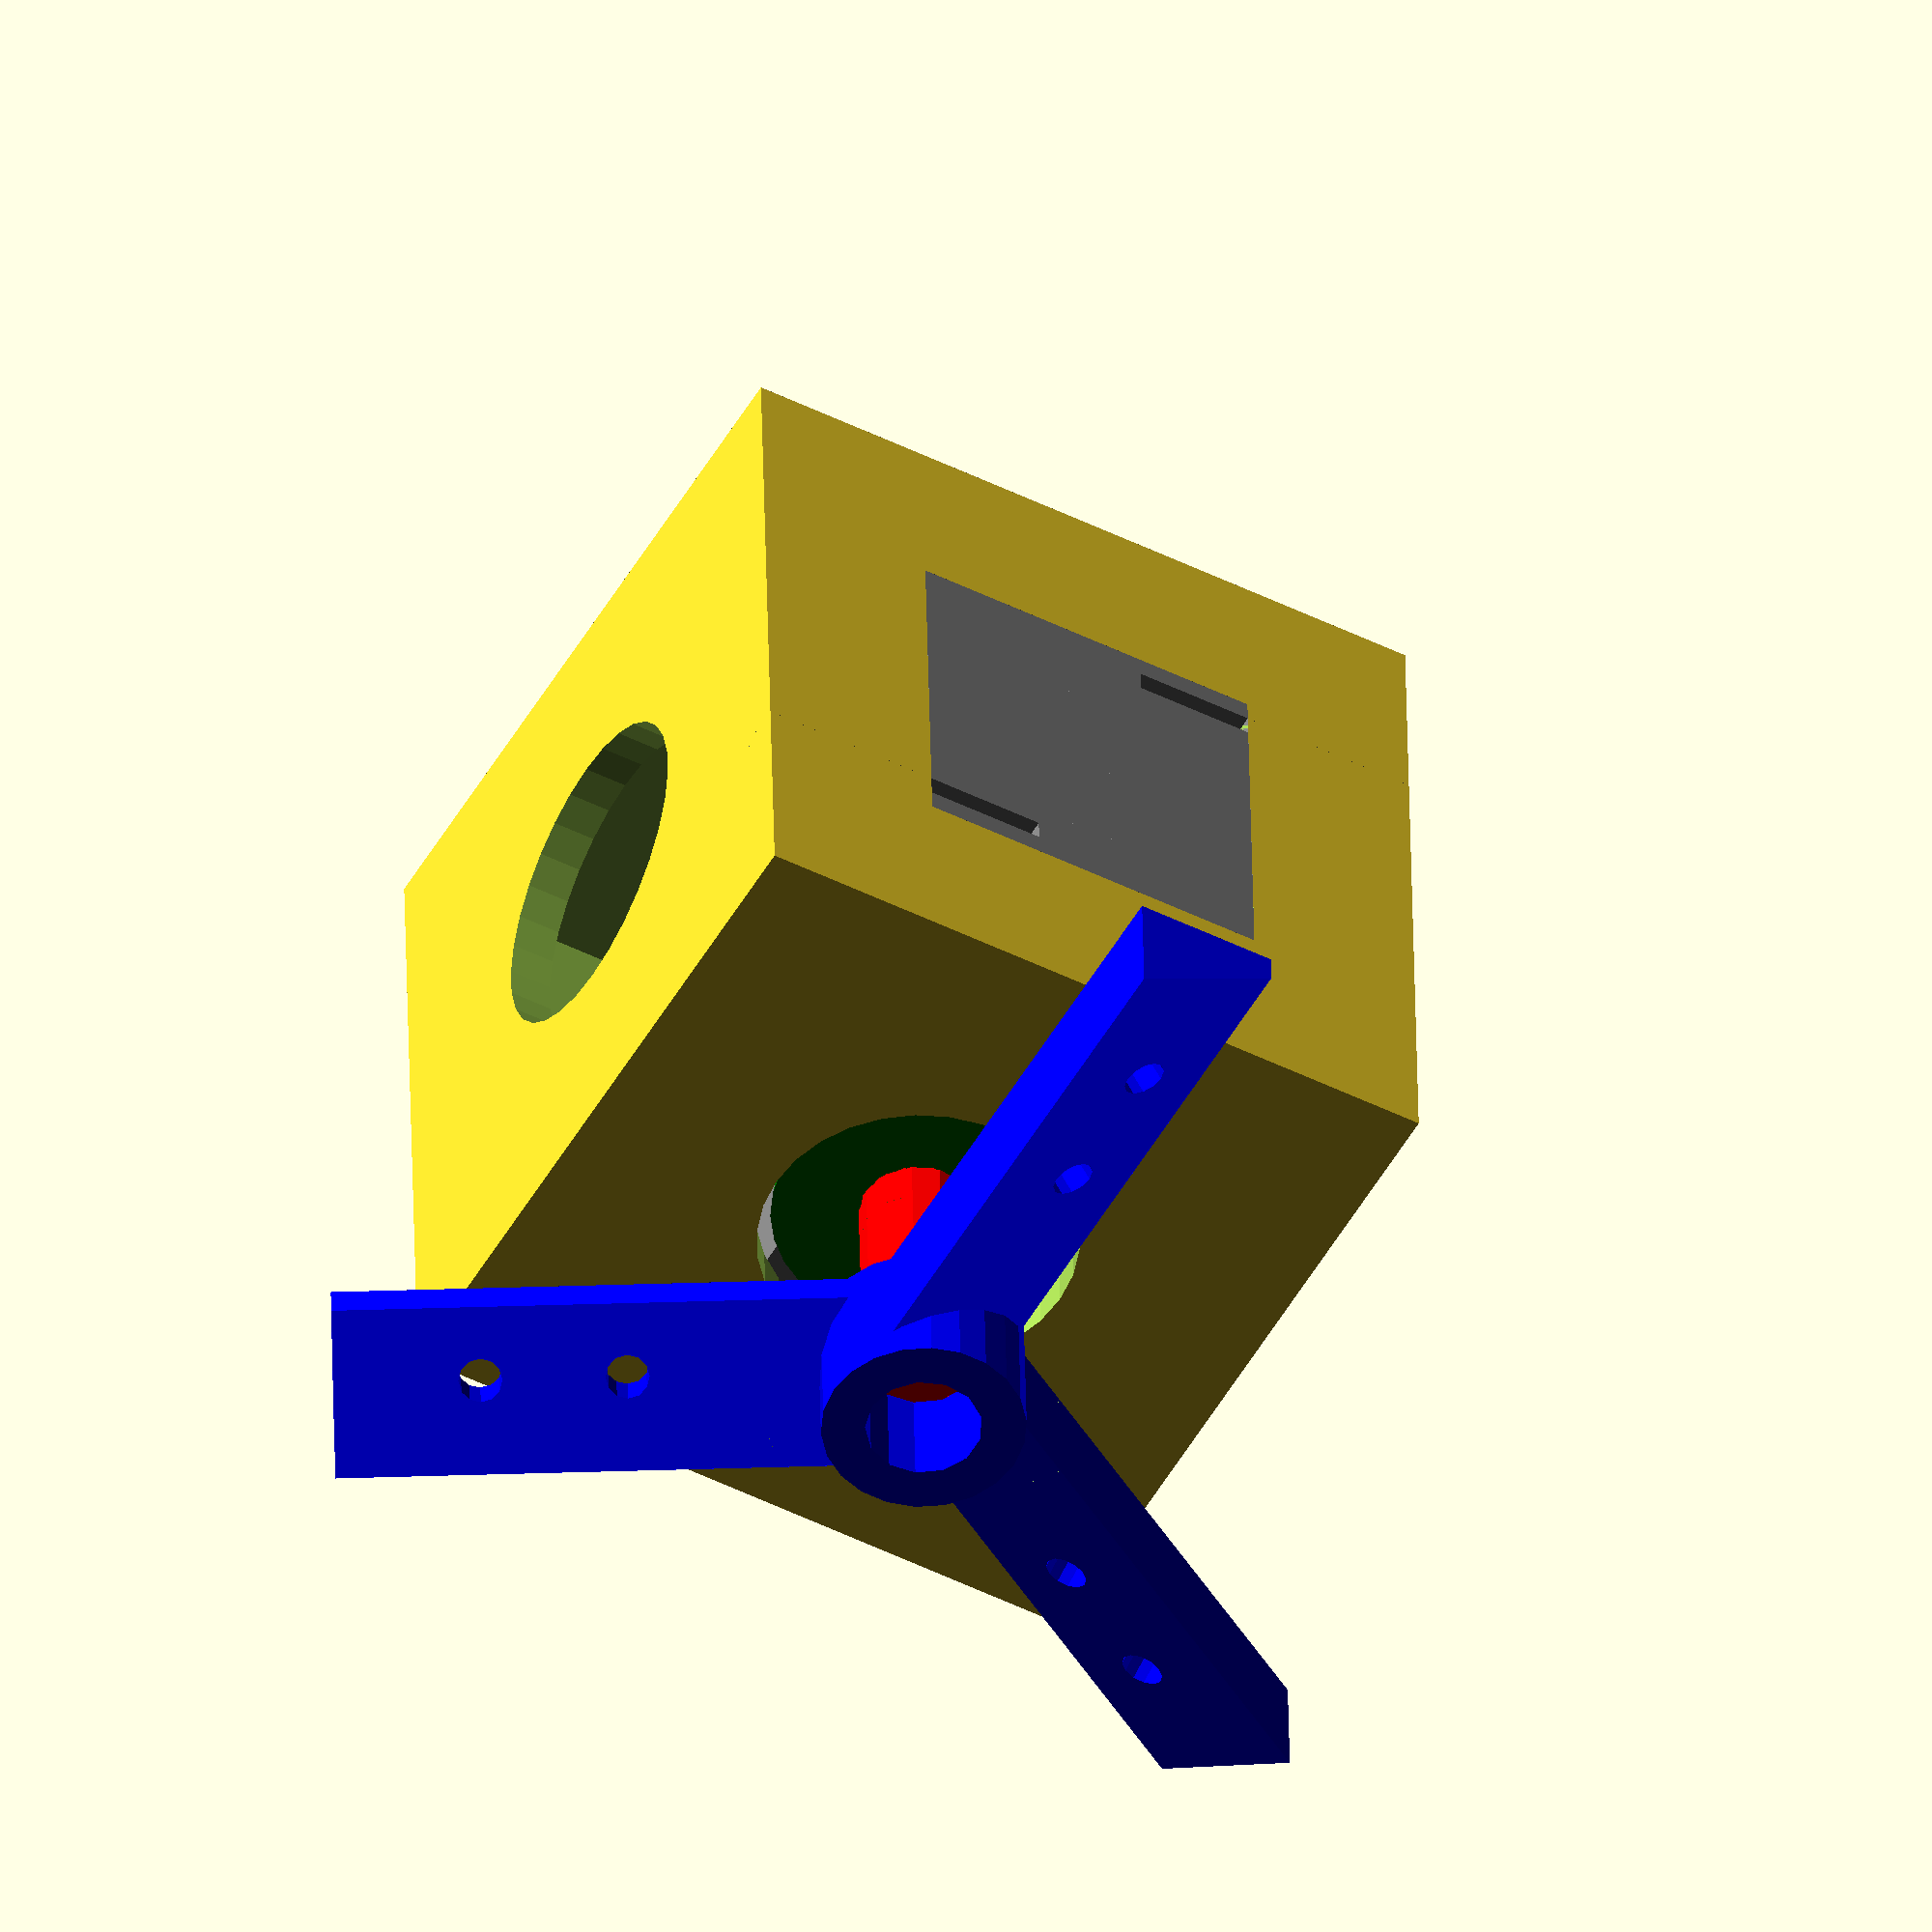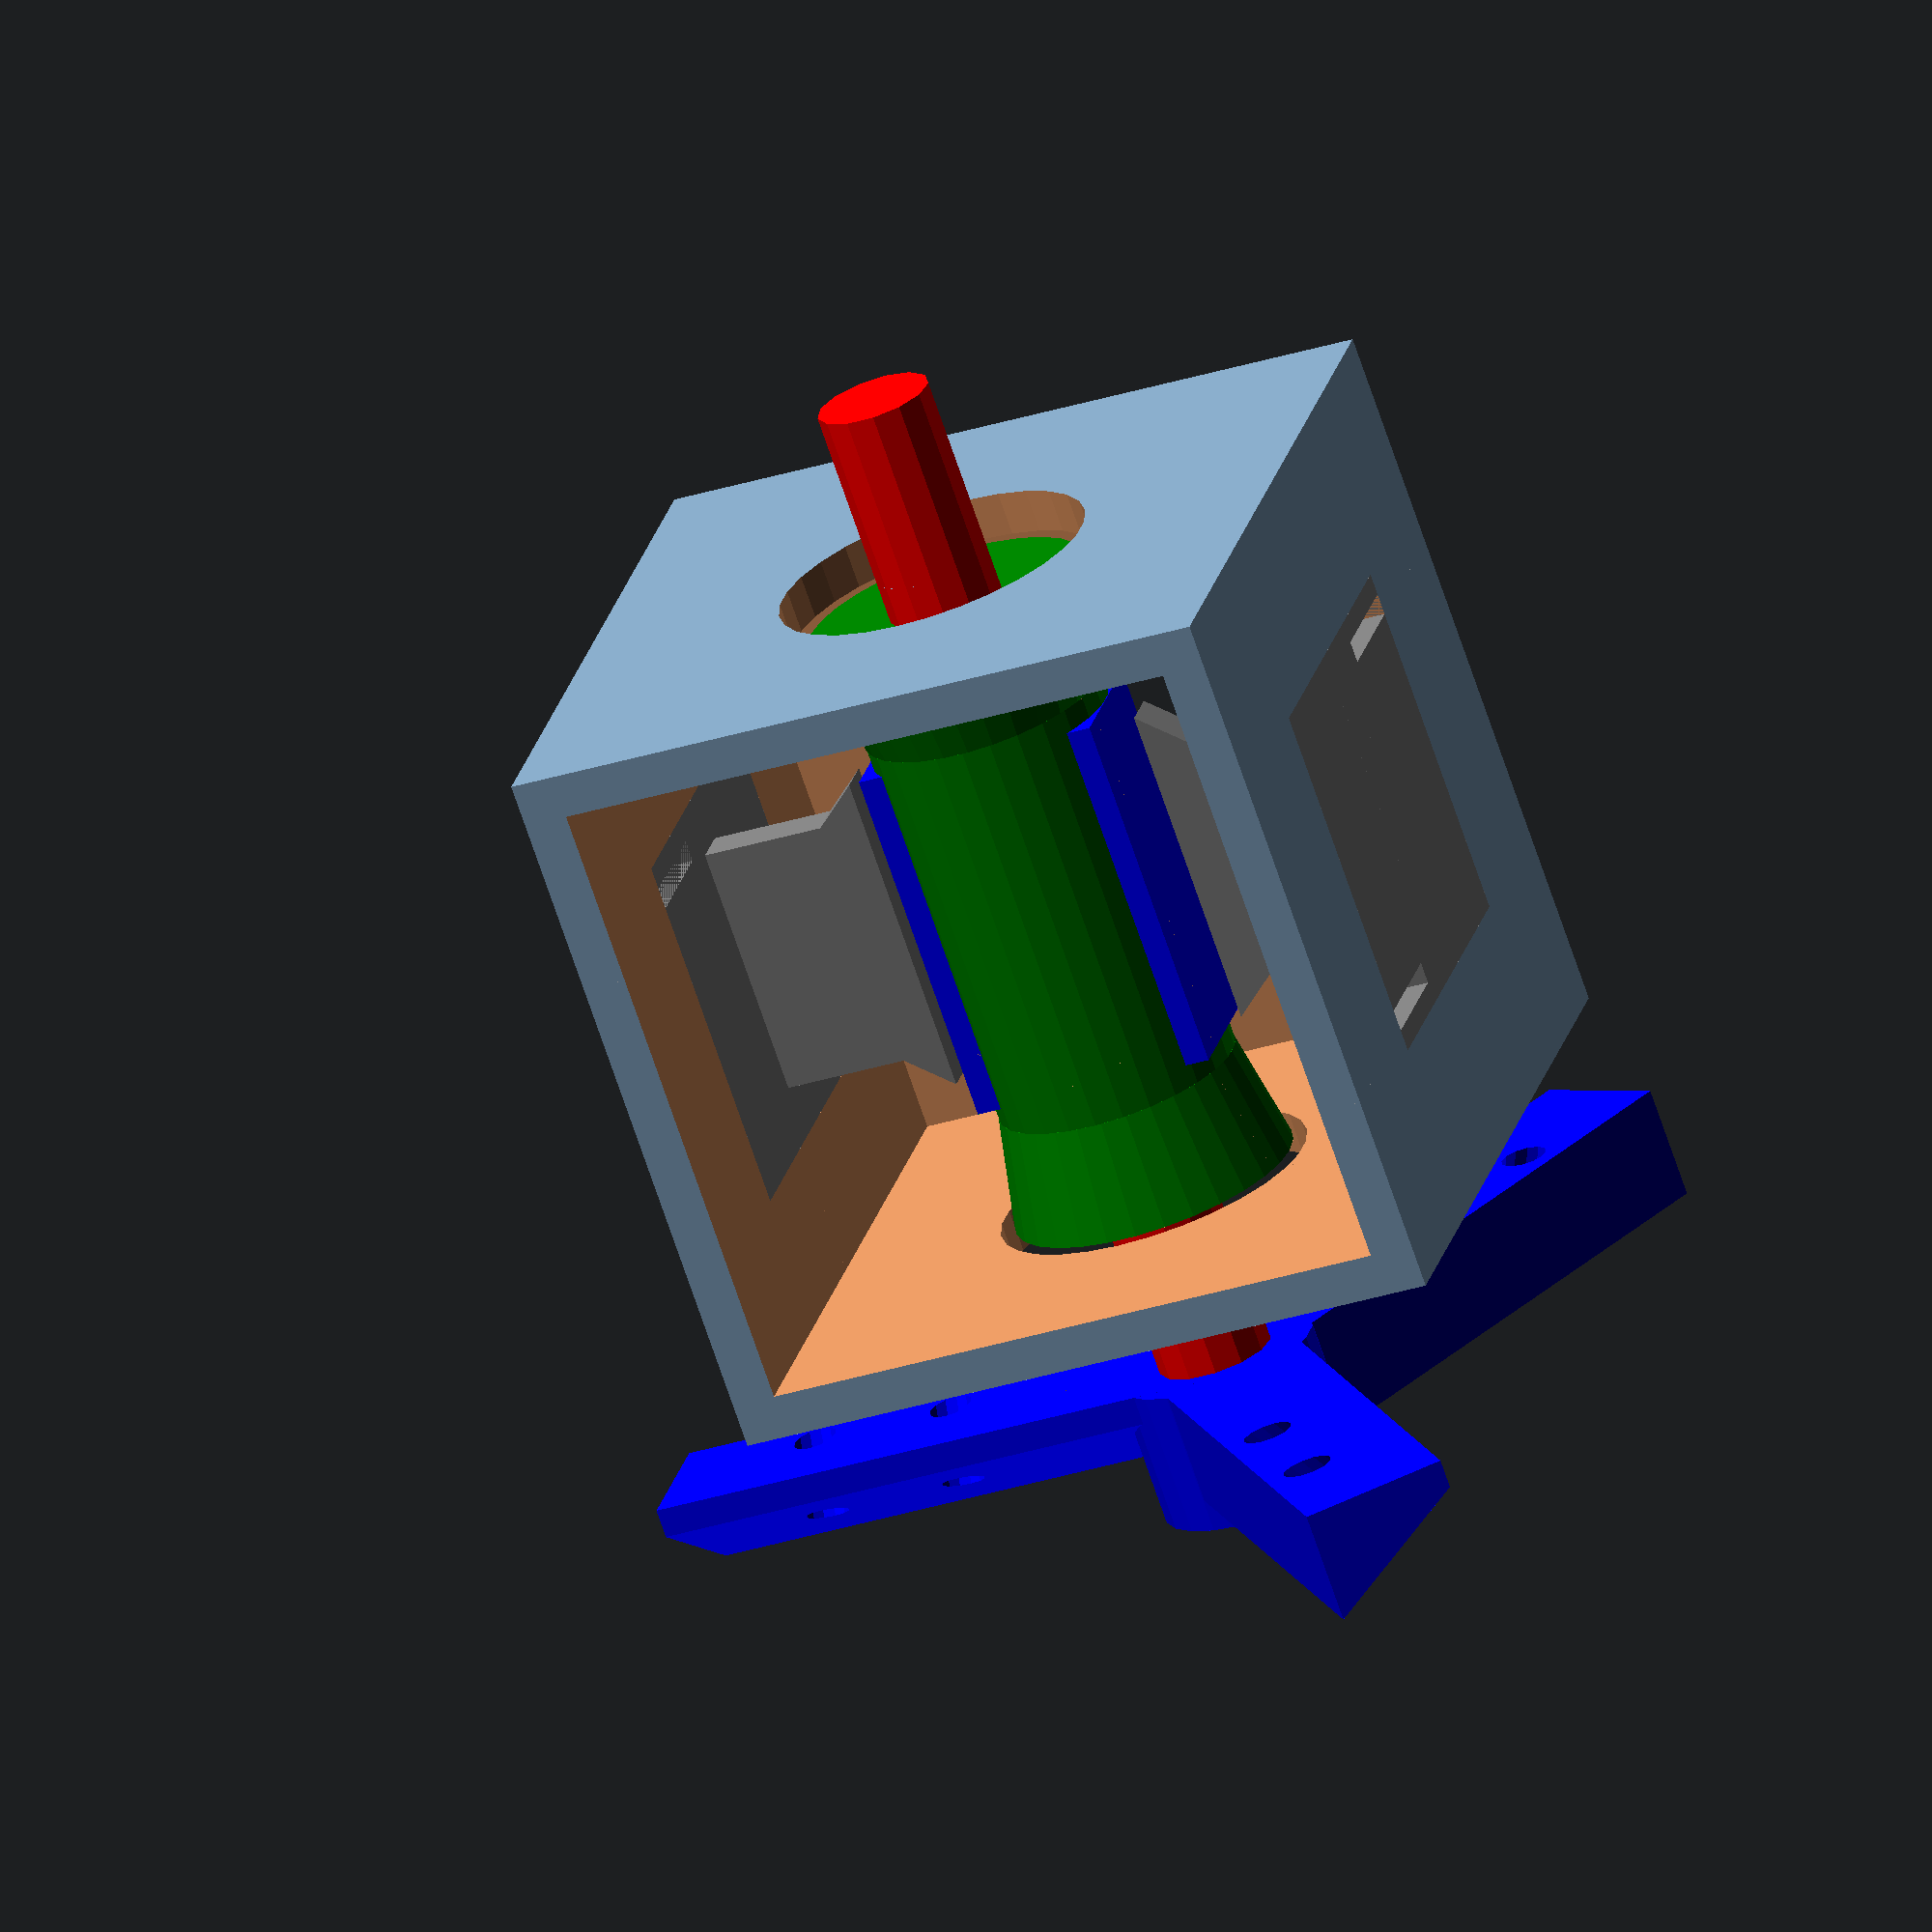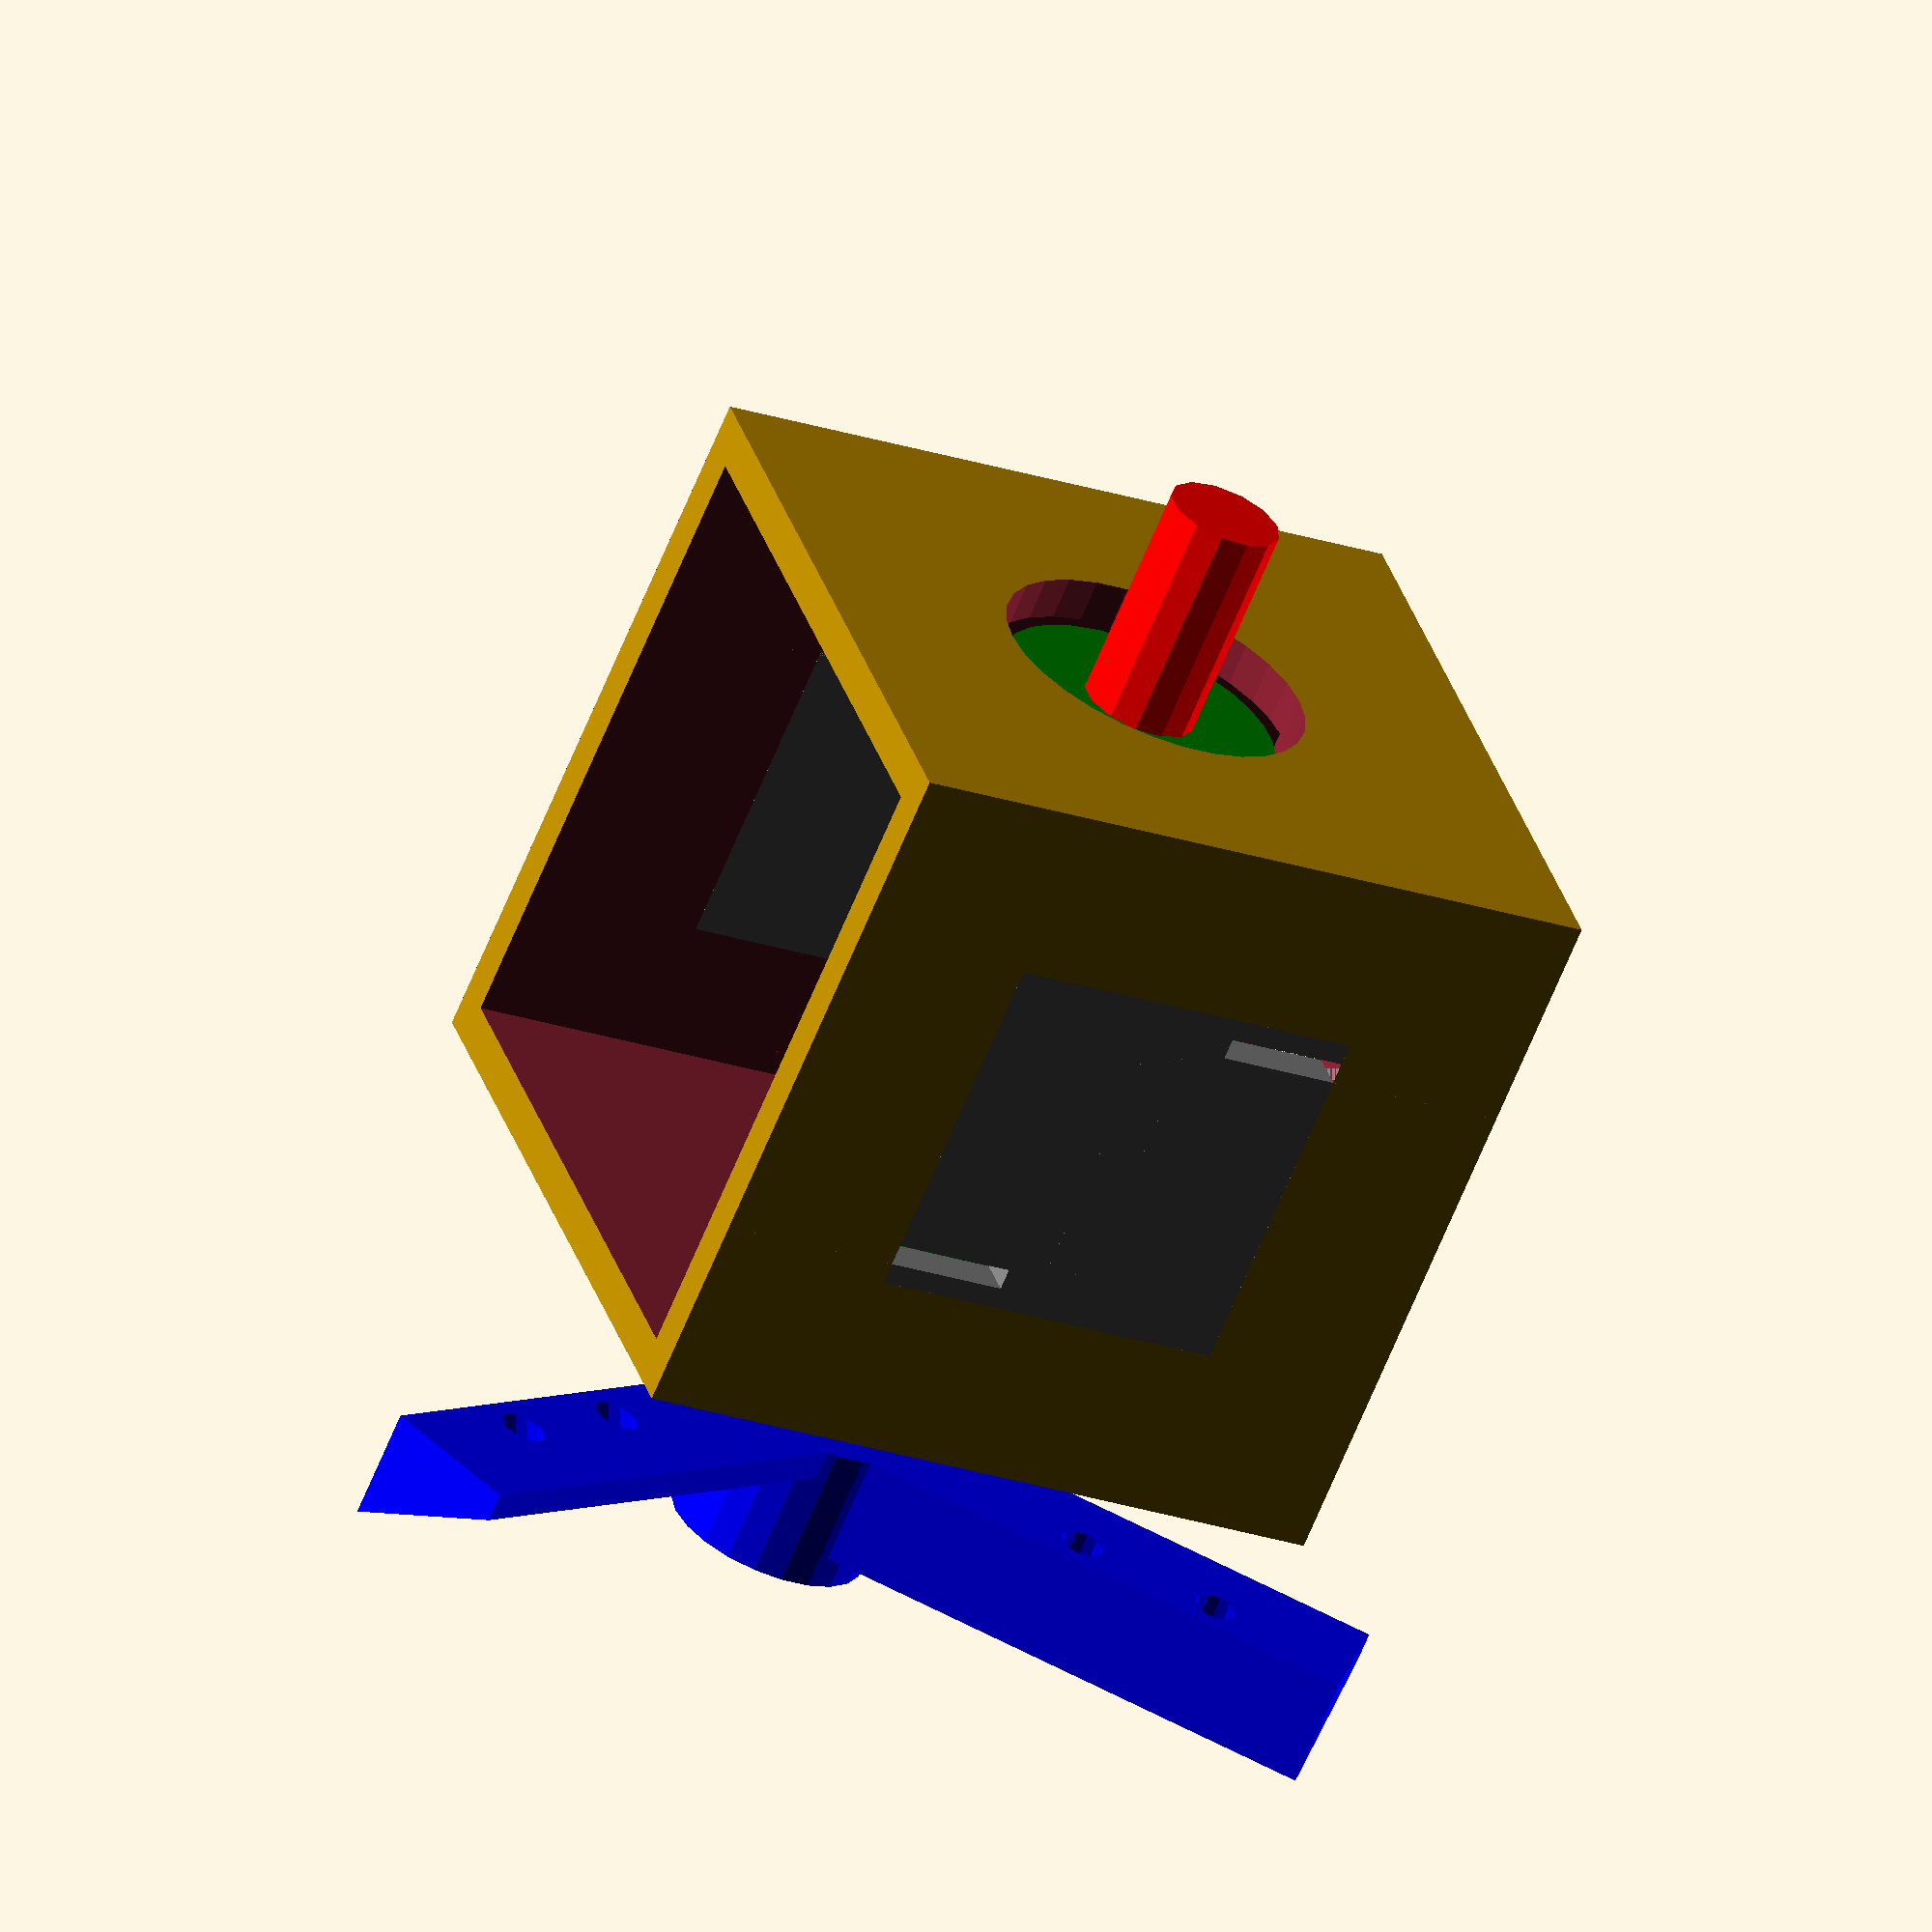
<openscad>
open_top=true;
draw_magnets=true;
draw_ally=true;

wall_thickness=3;
num_blades=3;
blade_rake=30;
bearing_diameter=22;
shaft_diameter=8;
magnet_length=25.2;
magnet_width=10;
magnet_height=3;
width=50;
length=50;

spindle_length=length-wall_thickness*2;
magnet_holder_height=shaft_diameter+wall_thickness+2*magnet_height;
magnet_holder_length=magnet_length+wall_thickness;

winding_clearance=4;
winding_height=(width - magnet_holder_height - winding_clearance )/ 2;

module motorbase(width,length)
{
    difference()
    {
        cube([length,width,width],center=true);
        cube([length-wall_thickness*2,width-wall_thickness*2,width-wall_thickness*2],center=true);

        if(open_top)
        {
            translate([0,0,width/2])
                cube([length-wall_thickness*2,width-wall_thickness*2,width-wall_thickness*2],center=true);
        }
        //2 end bearings
        rotate([0,90,0])
            cylinder(h=length*2,r=bearing_diameter/2,center=true);
        //1 bottom bearing
        cylinder(h=length*2,r=bearing_diameter/2,center=true);

        //holes for the winding post
        rotate([90,0,0])
            translate([0,0,-width/2+wall_thickness/2])
                winding_base(width/2,magnet_length,wall_thickness*2);
        rotate([-90,0,0])
            translate([0,0,-width/2+wall_thickness/2])
                winding_base(width/2,magnet_length,wall_thickness*2);
        
    }
}

//TODO: needs holes for the wires to come out, and for a motor shaft to assist winding
//needs sloped edges
//height refers to the total height of the winding post
module winding(width,length,height)
{
    difference()
    {
        //the base
        translate([0,0,wall_thickness/2])
            winding_base(width,length,wall_thickness);
        union()
        {
        //the two slots to make the clip connection
        translate([length/2-0.75*wall_thickness,2*width/3,0])
            cube([wall_thickness/2,width,wall_thickness*2],center=true);
        translate([-length/2+0.75*wall_thickness,-2*width/3,0])
            cube([wall_thickness/2,width,wall_thickness*2],center=true);
        }
    }
    //the coils go round this
    translate([0,0,height/2])
        cube([length*0.7,wall_thickness,height],center=true);
        bottom_length=length*0.7;
        top_length=length*0.9;
        rise=3;
        translate([0,wall_thickness/2,height-rise])
          rotate([90,0,0])
            linear_extrude(height=wall_thickness)
              polygon([[0,0],[bottom_length/2,0],[top_length/2,rise],[-top_length/2,rise],[-bottom_length/2,0],[0,0]]);
}
//height in this case refers to the height of the base block, so we can use it also for boolean removal of a hole that fits the winding
module winding_base(width,length,height)
{
        union()
        {
            //bumps for clippage
            translate([length/2,width/2-wall_thickness/2,0])
                sphere(wall_thickness/2,$fn=12);
            translate([-length/2,-width/2+wall_thickness/2,0])
                sphere(wall_thickness/2,$fn=12);
            cube([length,width,height],center=true);
        }
}
module spindle()
{
	cone_height=(spindle_length-magnet_holder_length)/2;
	start_radius=(magnet_holder_height/2); //shaft_diameter/2+wall_thickness;
	end_radius=shaft_diameter/2+2*wall_thickness;
    difference()
    {
        union()
        {
            rotate([0,90,0])
                magnet_holder();
			  translate([0,0,cone_height/2+magnet_holder_length/2]) //+magnet_holder_height])	
          cylinder(cone_height,start_radius,end_radius,center=true);
			  translate([0,0,-cone_height/2-magnet_holder_length/2]) //+magnet_holder_height])	
          cylinder(cone_height,end_radius,start_radius,center=true);
        }
        cylinder(r=shaft_diameter/2,h=length+wall_thickness,center=true);
    }
}
module magnet_holder()
{
    difference()
    {
        rotate([0,90,0])
        cylinder(h=magnet_holder_length,r=magnet_holder_height/2,center=true);
      translate([0,0,magnet_holder_height/2])
        cube([magnet_length,magnet_width,magnet_height*2],center=true);
      translate([0,0,-magnet_holder_height/2])
        cube([magnet_length,magnet_width,magnet_height*2],center=true);

    }
}
module magnets()
{
    rotate([90,0,0])
      color("blue")
      {
        translate([0,0,magnet_holder_height/2-magnet_height/2])
          cube([magnet_length,magnet_width,magnet_height],center=true);
        translate([0,0,-magnet_holder_height/2+magnet_height/2])
          cube([magnet_length,magnet_width,magnet_height],center=true);
      }
}

module blade_holder()
{
    difference()
    {
        union()
        {
            cylinder(r=shaft_diameter/2+wall_thickness,h=10);
            for(i=[0:num_blades-1])
            {
                rotate([0,0,i*360/num_blades])
                    translate([0,0,0])
                        blade_mount();
            }
        }
        translate([0,0,-2])
            cylinder(r=shaft_diameter/2,h=20);
    }
        
}

module blade_mount()
{
    base_thickness=2;
    blade_holder_length=40;
    blade_holder_width=10;
    holder_height=tan(blade_rake)*blade_holder_width;
    //echo(holder_height);
            difference()
            {
            translate([-blade_holder_width/2,0,0])
            rotate([90,0,0])
            {
                linear_extrude(height=blade_holder_length)
                polygon([[0,0],[blade_holder_width,0],[blade_holder_width,holder_height+base_thickness],[0,base_thickness]]);
                }
        
        //bolt holes
        for(i=[0:1])
        {
            translate([2,-20-i*10,0])
                rotate([0,-blade_rake,0])
                    cylinder(r=1.5,h=50,center=true,$fn=12);
        }
    }


}

module show_all()
{
  color("green")
      rotate([90,0,90])
          spindle();
  echo($t*360);
  rotate([$t*360,0,0])
  {

  magnets();
  color("blue")
      translate([length/2+10,0,0])
          rotate([0,90,0])
              blade_holder();

  //show the ally tube
  if(draw_ally)
    color("red")
        rotate([0,90,0])
            cylinder(r=shaft_diameter/2,h=length*1.5,center=true);

  //translate([-100,0,0])
  color("green")
      rotate([90,0,90])
          spindle();
  }

  //static stuff
  motorbase(width,length);
  color("grey")
   {
      rotate([90,0,0])
          translate([0,0,-width/2])
              winding(width/2,magnet_length,winding_height);
      rotate([-90,0,0])
          translate([0,0,-width/2])
              winding(width/2,magnet_length,winding_height);
  }
}

//build everything in it's place
show_all();

//or for printing, uncomment the part you want
*spindle();
*blade_holder();
//winding mount
*winding(width/2,magnet_length,winding_height);
*motorbase(width,length);

//test hole for the spring fitting
*difference()
{
cube([40,40,wall_thickness],center=true);
winding_base(width/2,magnet_length,wall_thickness*2);
}

</openscad>
<views>
elev=228.6 azim=272.2 roll=299.0 proj=o view=solid
elev=336.4 azim=70.8 roll=12.8 proj=o view=solid
elev=25.5 azim=144.3 roll=62.3 proj=o view=solid
</views>
